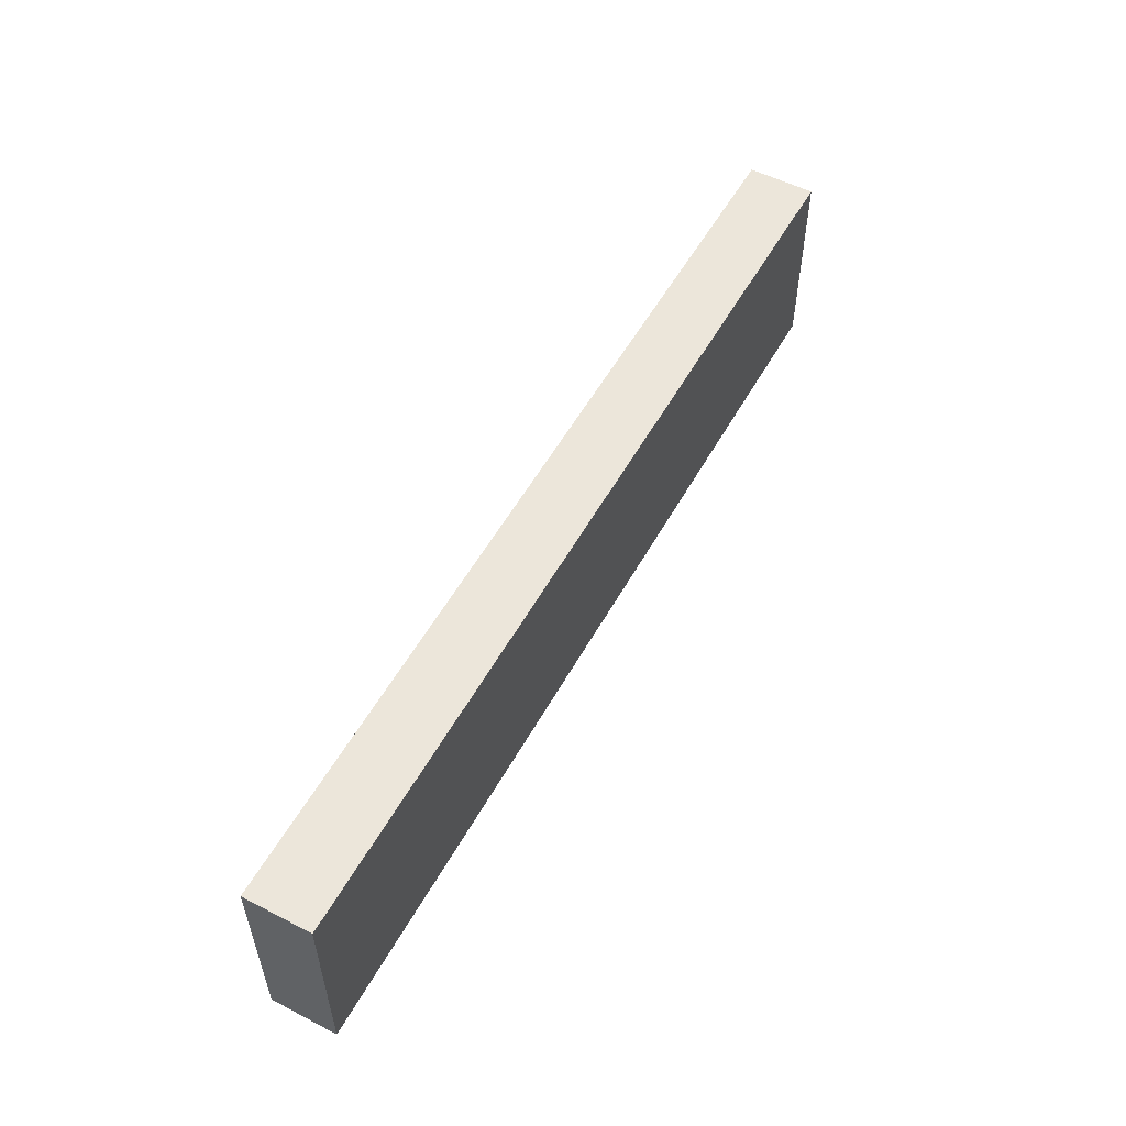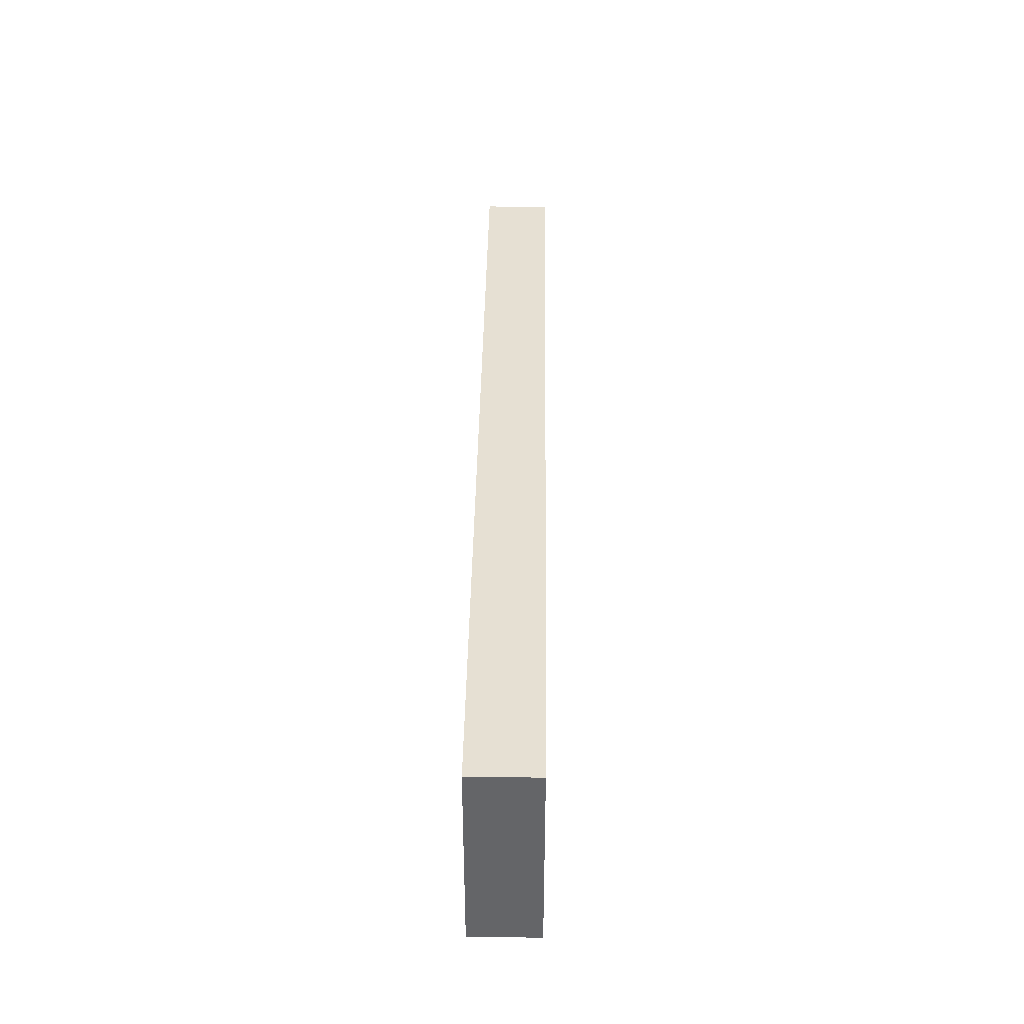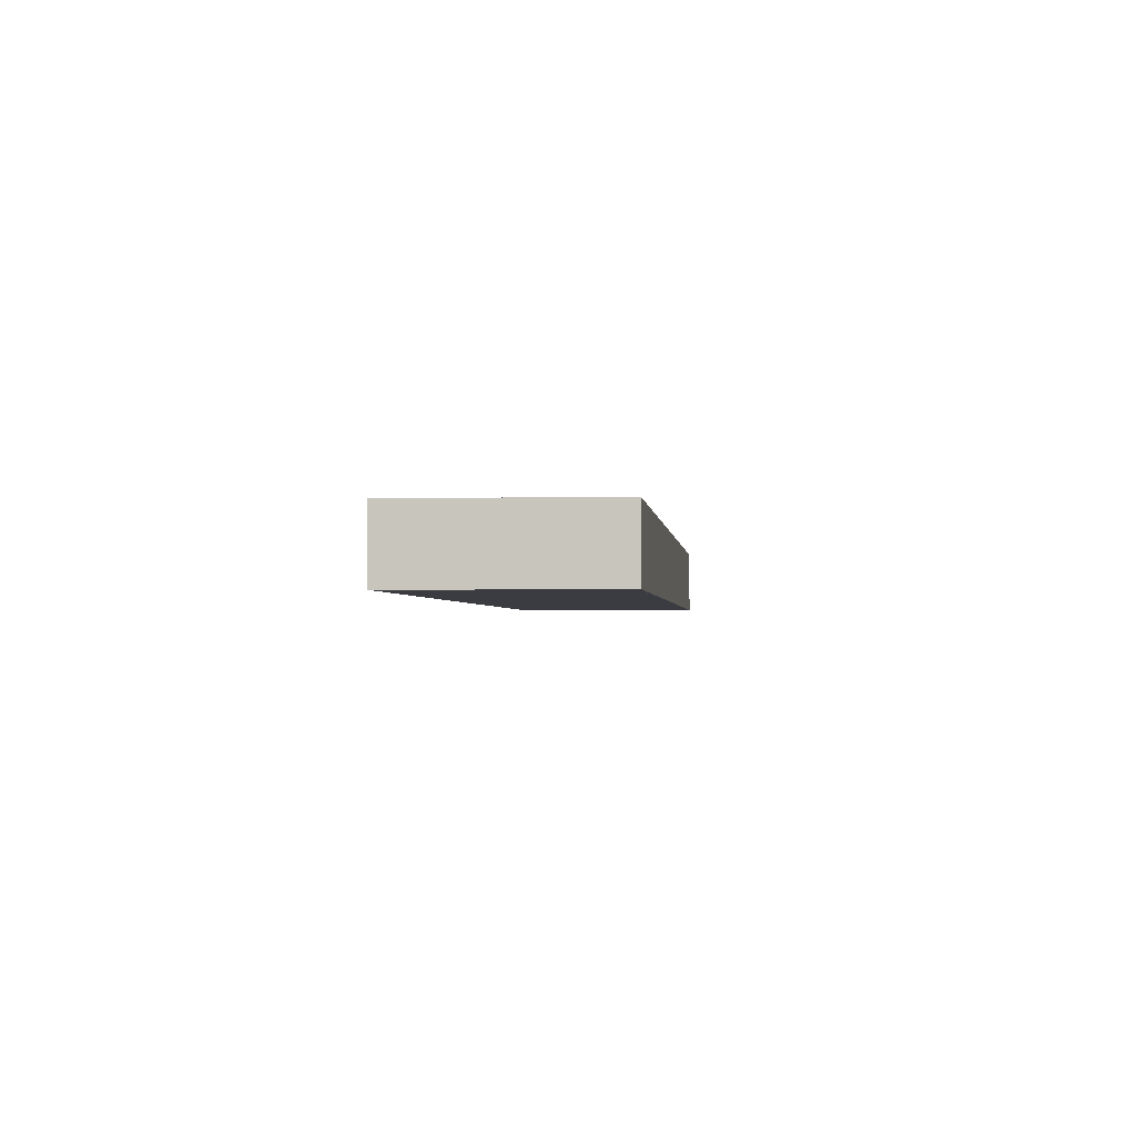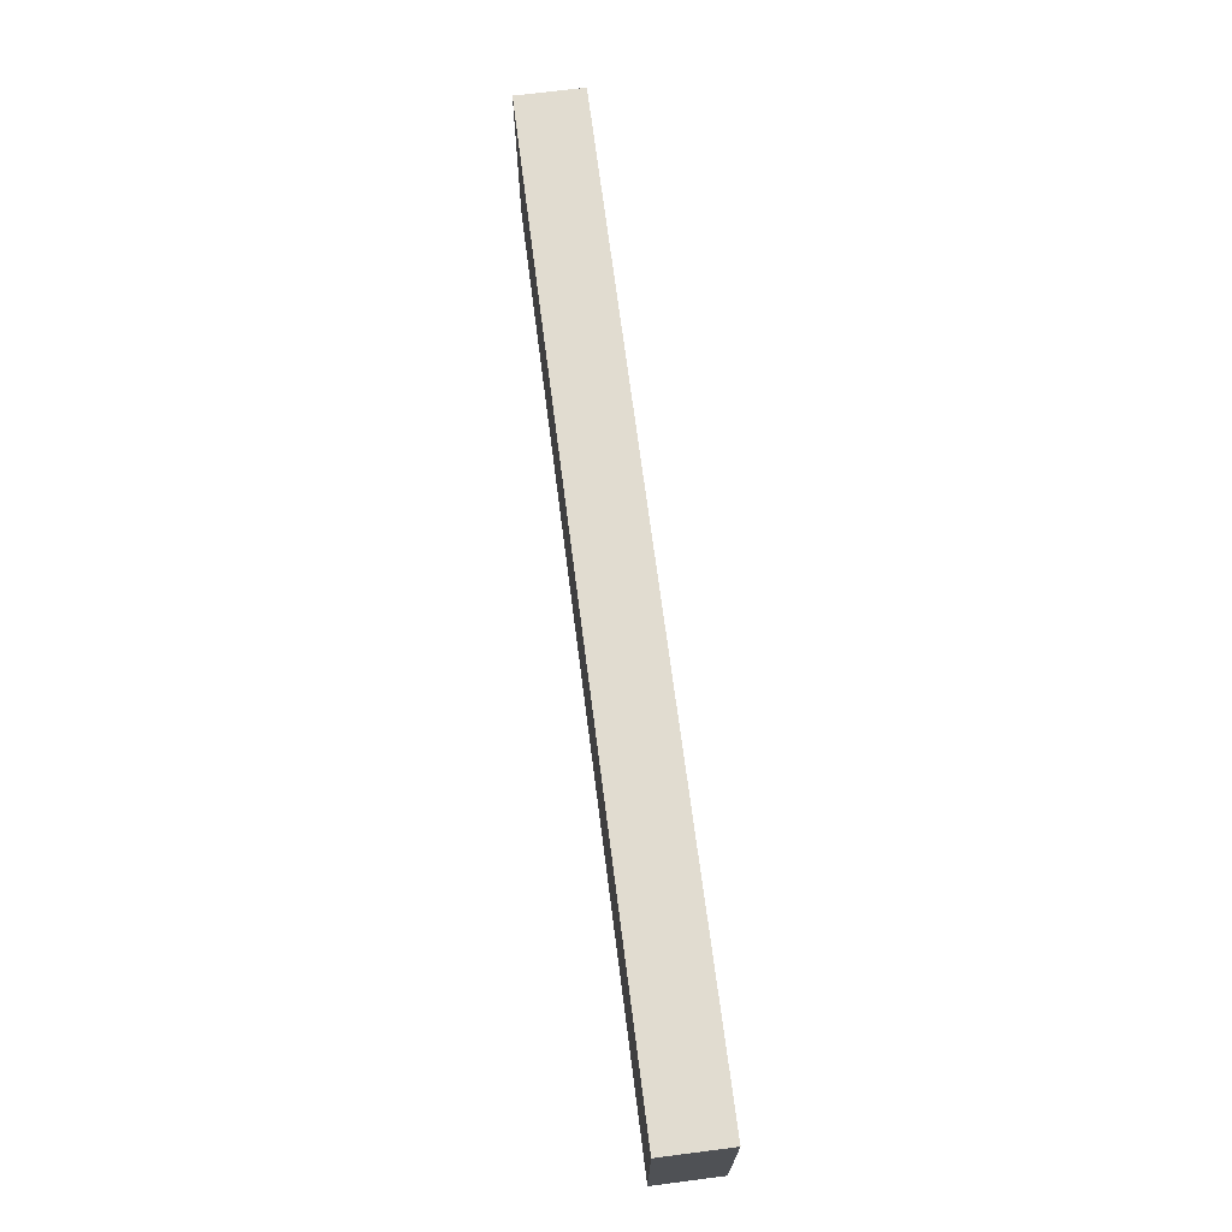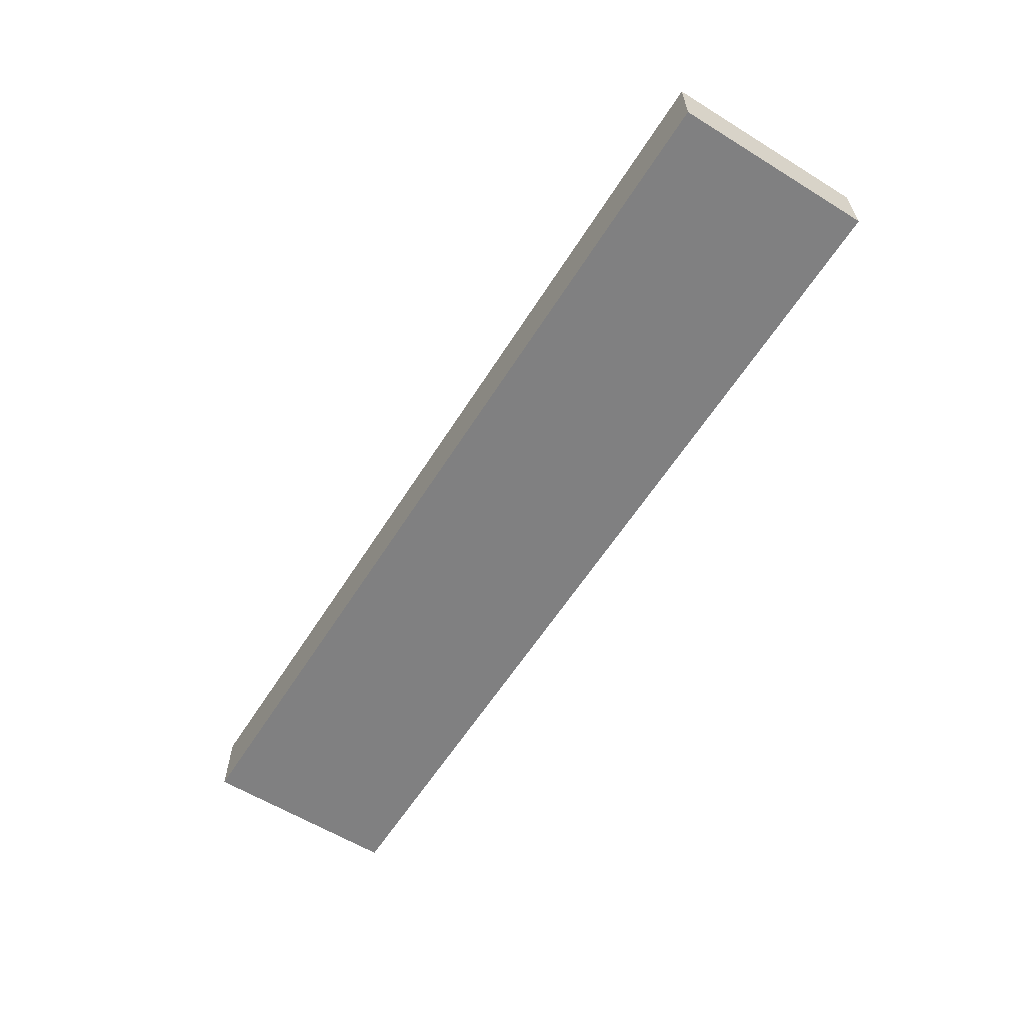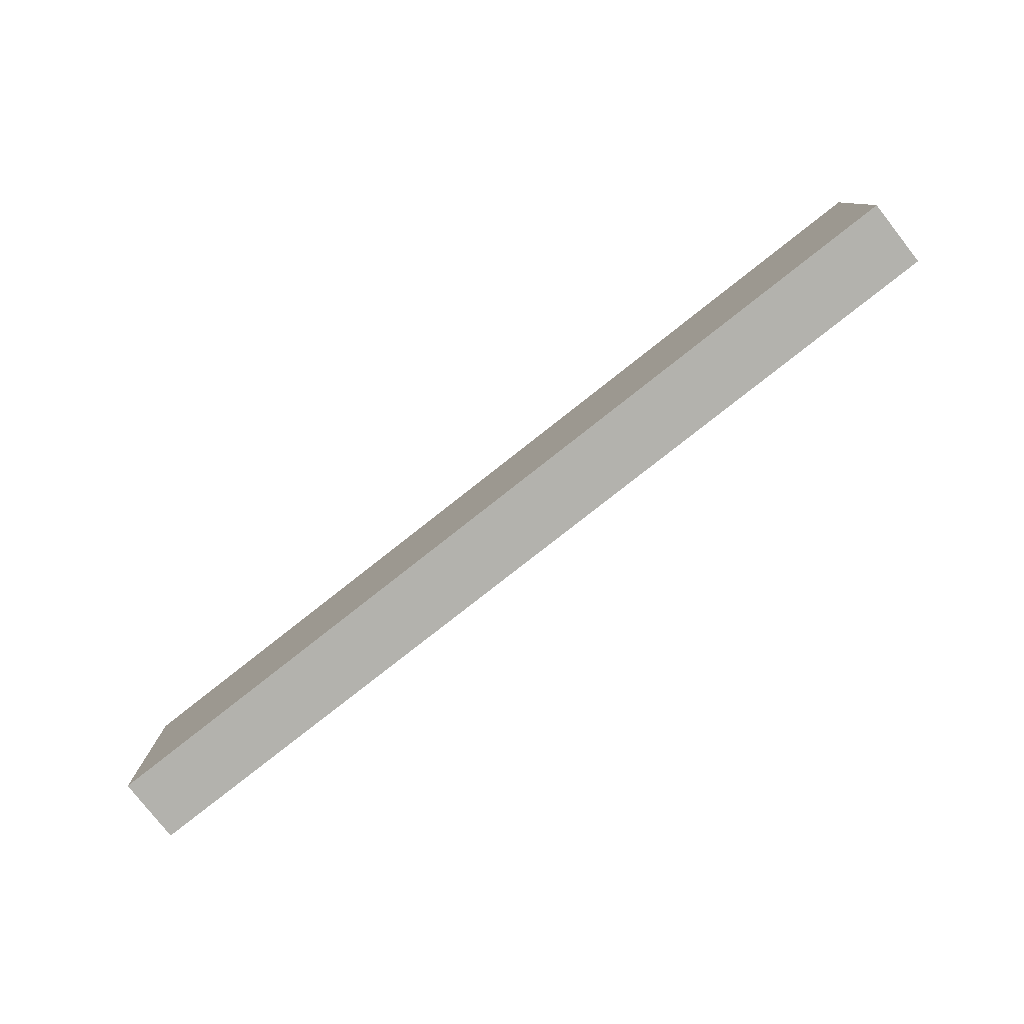
<metadata>
{"format":"obj","ext":"obj","renderer":"f3d","projection":"perspective","resolution":1024,"background":"white","views":[{"elev":54.3,"azim":118.6,"up":"+Z"},{"elev":38.4,"azim":-89.2,"up":"+Z"},{"elev":-2.2,"azim":-84.2,"up":"+Y"},{"elev":69.4,"azim":-97.3,"up":"+Z"},{"elev":-60.2,"azim":57.8,"up":"+Y"},{"elev":-79.4,"azim":-141.8,"up":"+Z"}]}
</metadata>
<code>
g pb_Mesh870580
v 11.74 -4.014 11
v -58.07 -4.014 11
v 11.74 1 11
v -58.07 1 11
v -58.07 -4.014 11
v -58.07 -4.014 -4
v -58.07 1 11
v -58.07 1 -4
v -58.07 -4.014 -4
v 11.74 -4.014 -4
v -58.07 1 -4
v 11.74 1 -4
v 11.74 -4.014 -4
v 11.74 -4.014 11
v 11.74 1 -4
v 11.74 1 11
v 11.74 1 11
v -58.07 1 11
v 11.74 1 -4
v -58.07 1 -4
v 11.74 -4.014 -4
v -58.07 -4.014 -4
v 11.74 -4.014 11
v -58.07 -4.014 11
g pb_Mesh870580_0
f 3 2 1
f 3 4 2
f 7 6 5
f 7 8 6
f 11 10 9
f 11 12 10
f 15 14 13
f 15 16 14
f 19 18 17
f 19 20 18
f 23 22 21
f 23 24 22

</code>
